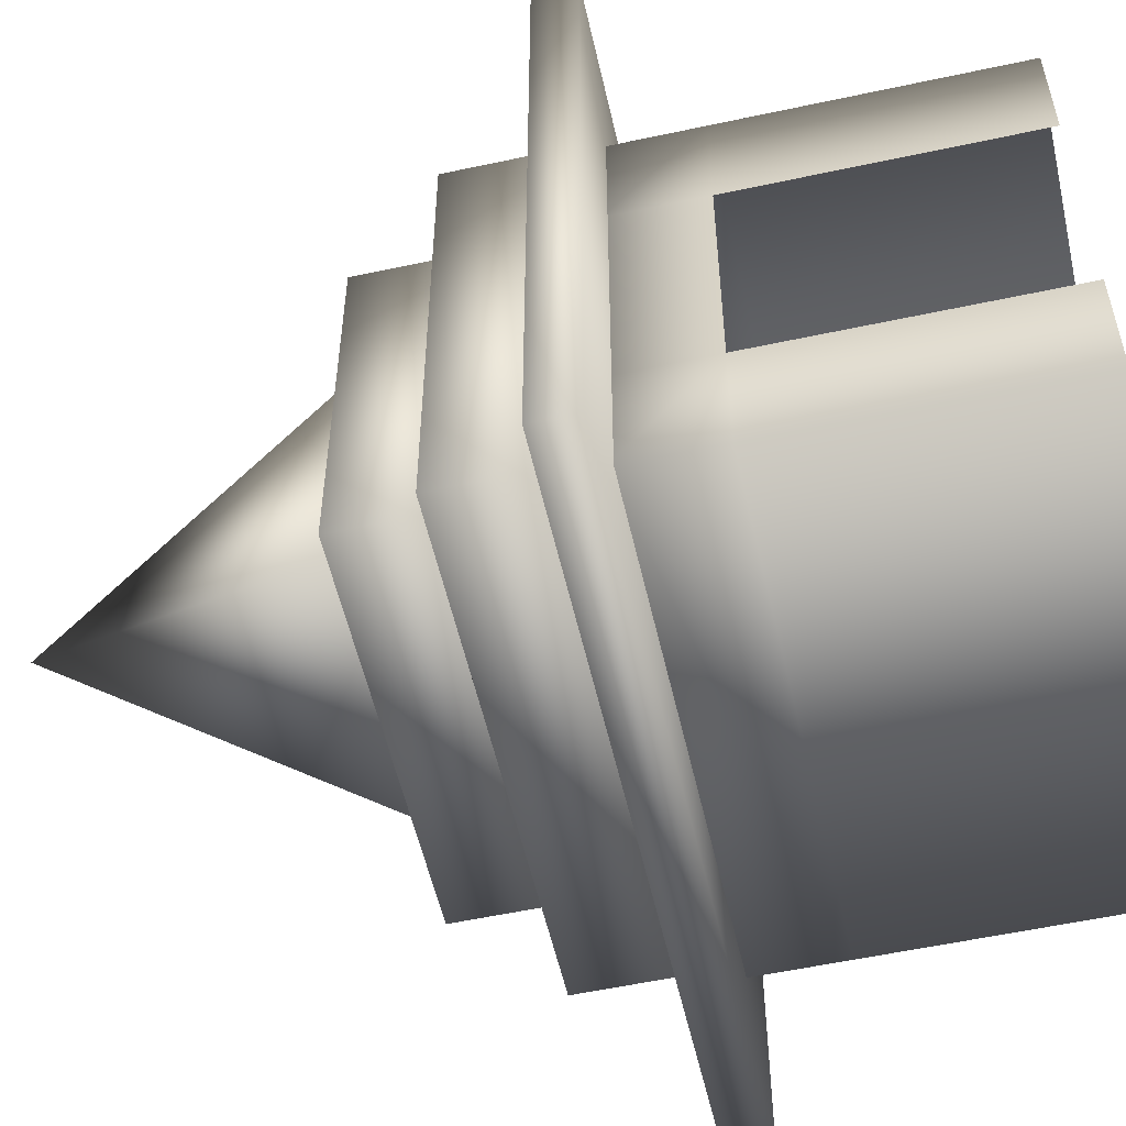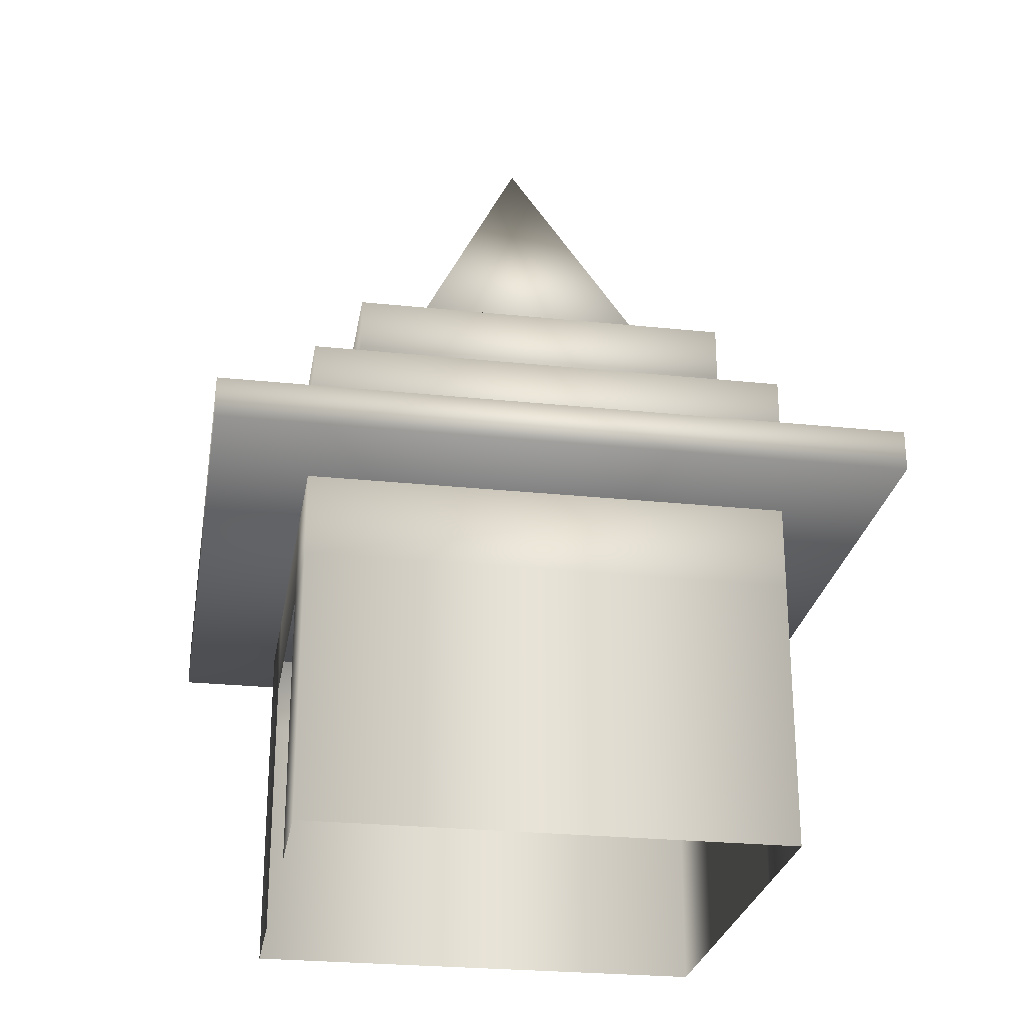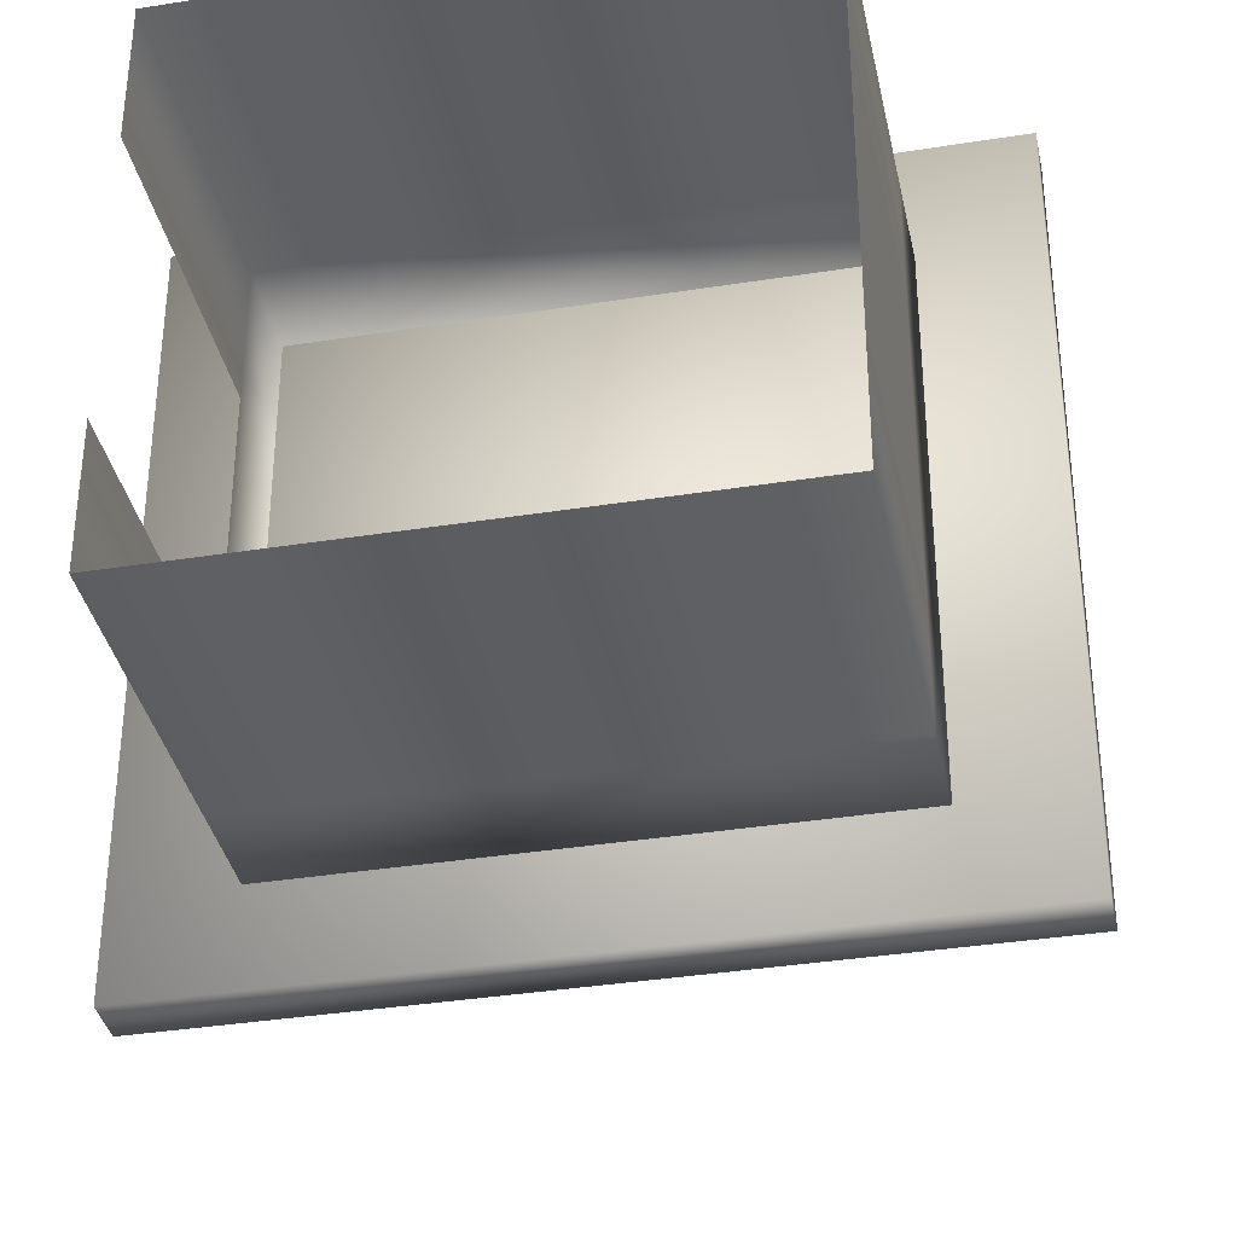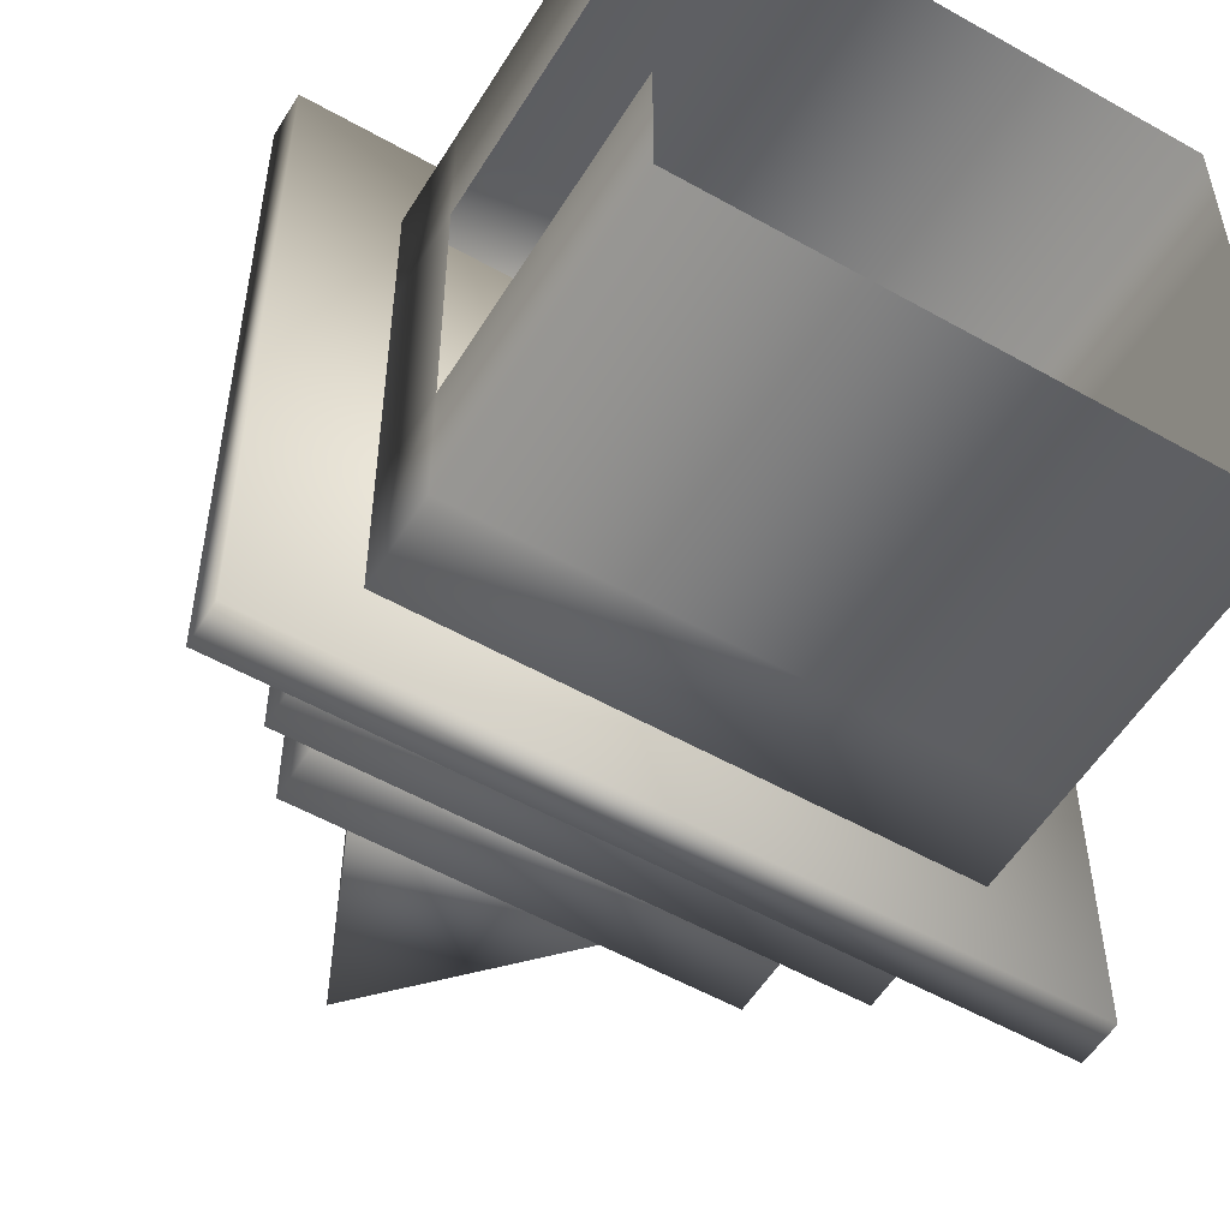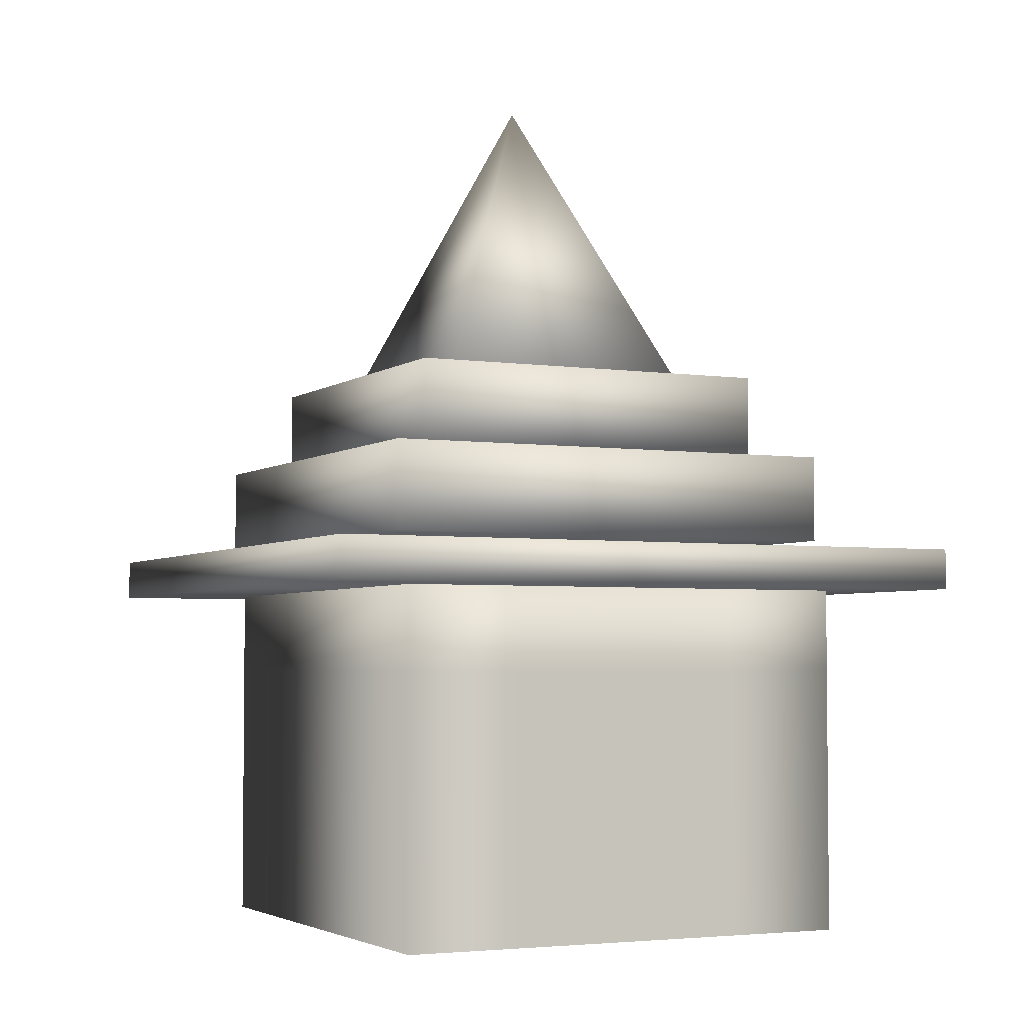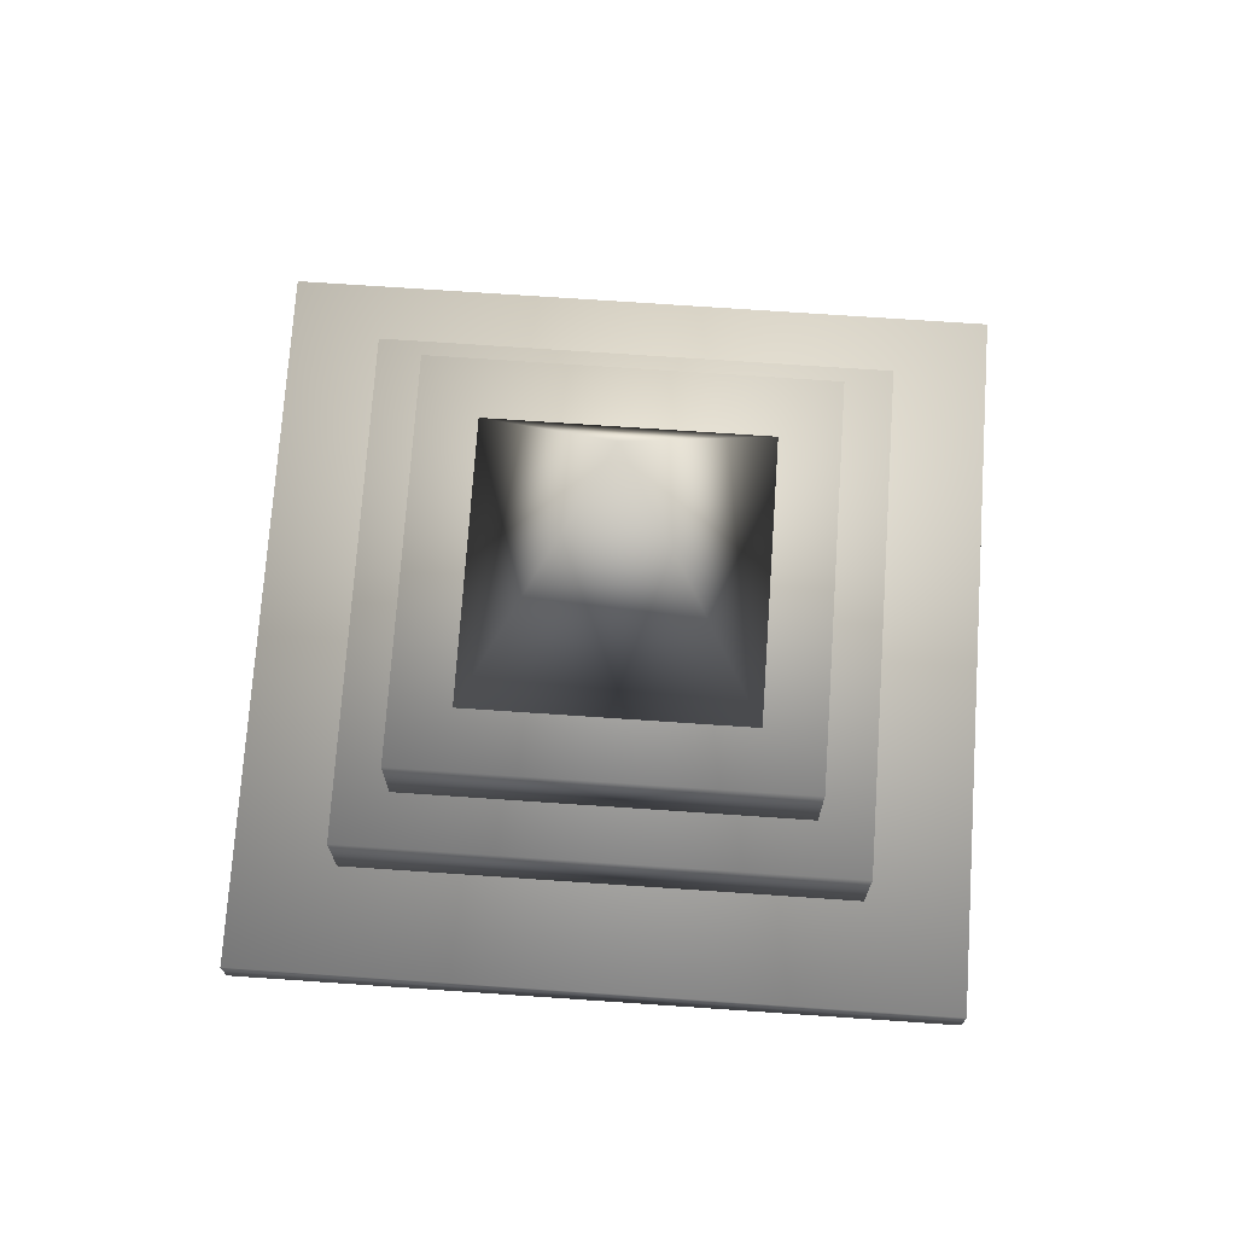
<metadata>
{"format":"obj","ext":"obj","renderer":"f3d","projection":"perspective","resolution":1024,"background":"white","views":[{"elev":-55.5,"azim":102.8,"up":"+Y"},{"elev":-26.4,"azim":170.7,"up":"+Z"},{"elev":-36.4,"azim":-168.3,"up":"+Y"},{"elev":-54.4,"azim":149.0,"up":"+Y"},{"elev":-3.8,"azim":-115.8,"up":"+Z"},{"elev":72.4,"azim":93.9,"up":"+Z"}]}
</metadata>
<code>
o Cube.000_Cube.039
v 0.5823 0.008164 5.994
v -0.3443 0.929 3.86
v -0.3443 -0.9126 3.86
v 1.509 0.929 3.86
v 1.509 -0.9126 3.86
v -0.6941 -1.26 3.927
v -0.6941 1.277 3.927
v -0.6941 1.277 3.332
v -0.6941 -1.26 3.332
v 1.859 -1.26 3.927
v 1.859 1.277 3.927
v 1.859 1.277 3.332
v 1.859 -1.26 3.332
v -1.033 -1.597 3.339
v -1.033 1.613 3.339
v -1.033 1.613 2.745
v -1.033 -1.597 2.745
v 2.197 -1.597 3.339
v 2.197 1.613 3.339
v 2.197 1.613 2.745
v 2.197 -1.597 2.745
v -1.687 -2.247 2.668
v -1.687 2.264 2.668
v -1.687 2.264 2.392
v -1.687 -2.247 2.392
v 2.852 -2.247 2.668
v 2.852 2.264 2.668
v 2.852 2.264 2.392
v 2.852 -2.247 2.392
v -1.037 -1.688 2.436
v -1.037 1.531 2.436
v -1.037 1.531 0.006842
v -1.037 -1.688 0.006844
v 2.202 -1.688 2.436
v 2.202 1.531 2.436
v 2.202 1.531 0.006839
v 2.202 -1.688 0.00684
v -1.037 -0.07869 2.436
v -1.037 -0.07869 0.006843
v 2.202 -0.07868 2.436
v 2.202 1.531 1.221
v 2.202 -1.688 1.221
v -1.037 1.531 1.221
v -1.037 -1.688 1.221
v -1.037 0.7259 1.221
v 2.202 0.7259 1.221
v 2.202 1.531 1.829
v -1.037 1.531 1.829
v -1.037 -0.8833 1.221
v 2.202 -0.8833 1.221
v -1.037 -0.07869 1.221
v 2.202 0.7259 0.006839
v -1.037 0.7259 0.006842
v 2.202 0.726 2.436
v -1.037 0.7259 2.436
v 2.202 -0.8833 2.436
v -1.037 -0.8833 2.436
v 2.202 -0.8833 0.006839
v -1.037 -0.8833 0.006844
v 2.202 0.726 1.829
v -1.037 0.7259 1.829
v 2.202 -0.8833 1.829
v -1.037 -0.8833 1.829
v -1.037 -0.07869 1.829
v 2.202 -0.07868 1.829
v 2.202 -1.688 1.829
v -1.037 -1.688 1.829
f 2 4 5
f 2 5 3
f 1 2 3
f 1 5 4
f 1 4 2
f 1 3 5
f 6 7 8
f 6 8 9
f 10 13 12
f 10 12 11
f 6 10 11
f 6 11 7
f 7 11 12
f 7 12 8
f 8 12 13
f 8 13 9
f 10 6 9
f 10 9 13
f 14 15 16
f 14 16 17
f 18 21 20
f 18 20 19
f 14 18 19
f 14 19 15
f 15 19 20
f 15 20 16
f 16 20 21
f 16 21 17
f 18 14 17
f 18 17 21
f 22 23 24
f 22 24 25
f 26 29 28
f 26 28 27
f 22 26 27
f 22 27 23
f 23 27 28
f 23 28 24
f 24 28 29
f 24 29 25
f 26 22 25
f 26 25 29
f 55 54 35
f 55 35 31
f 57 56 40
f 57 40 38
f 66 67 44
f 66 44 42
f 60 46 41
f 60 41 47
f 38 40 54
f 38 54 55
f 30 34 56
f 30 56 57
f 48 47 41
f 48 41 43
f 67 63 49
f 67 49 44
f 63 64 51
f 63 51 49
f 61 48 43
f 61 43 45
f 64 61 45
f 64 45 51
f 66 42 50
f 66 50 62
f 56 62 65
f 56 65 40
f 30 57 63
f 30 63 67
f 55 31 48
f 55 48 61
f 54 60 47
f 54 47 35
f 40 65 60
f 40 60 54
f 34 30 67
f 34 67 66
f 57 38 64
f 57 64 63
f 38 55 61
f 38 61 64
f 31 35 47
f 31 47 48
f 34 66 62
f 34 62 56
f 45 43 32
f 45 32 53
f 46 52 36
f 46 36 41
f 43 41 36
f 43 36 32
f 42 44 33
f 42 33 37
f 49 51 39
f 49 39 59
f 44 49 59
f 44 59 33
f 51 45 53
f 51 53 39
f 42 37 58
f 42 58 50

</code>
